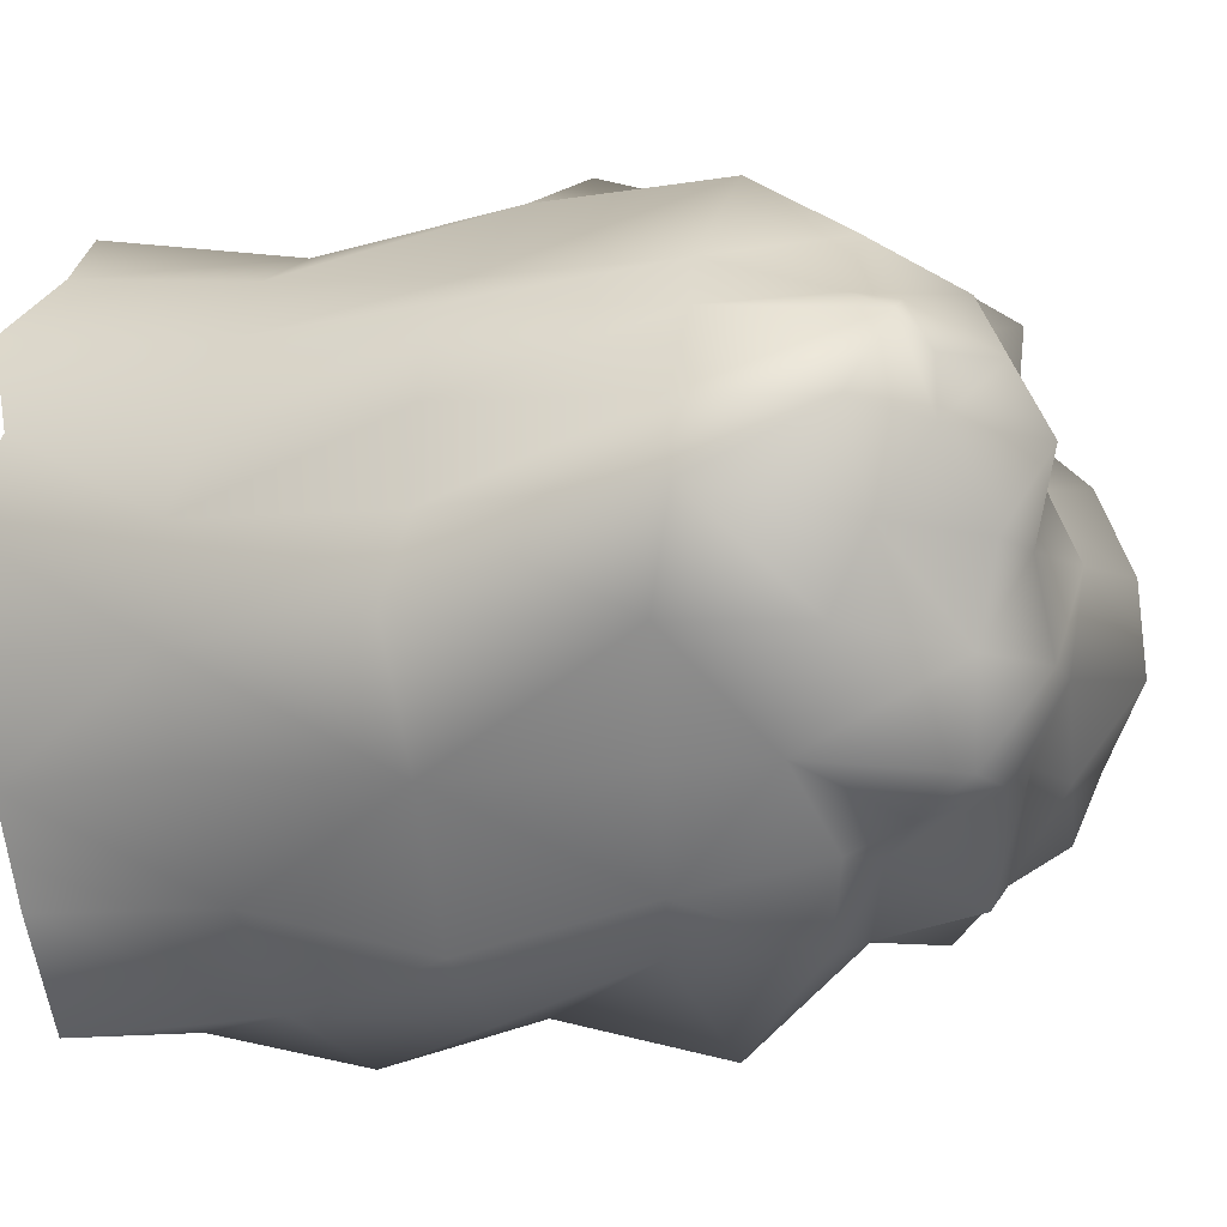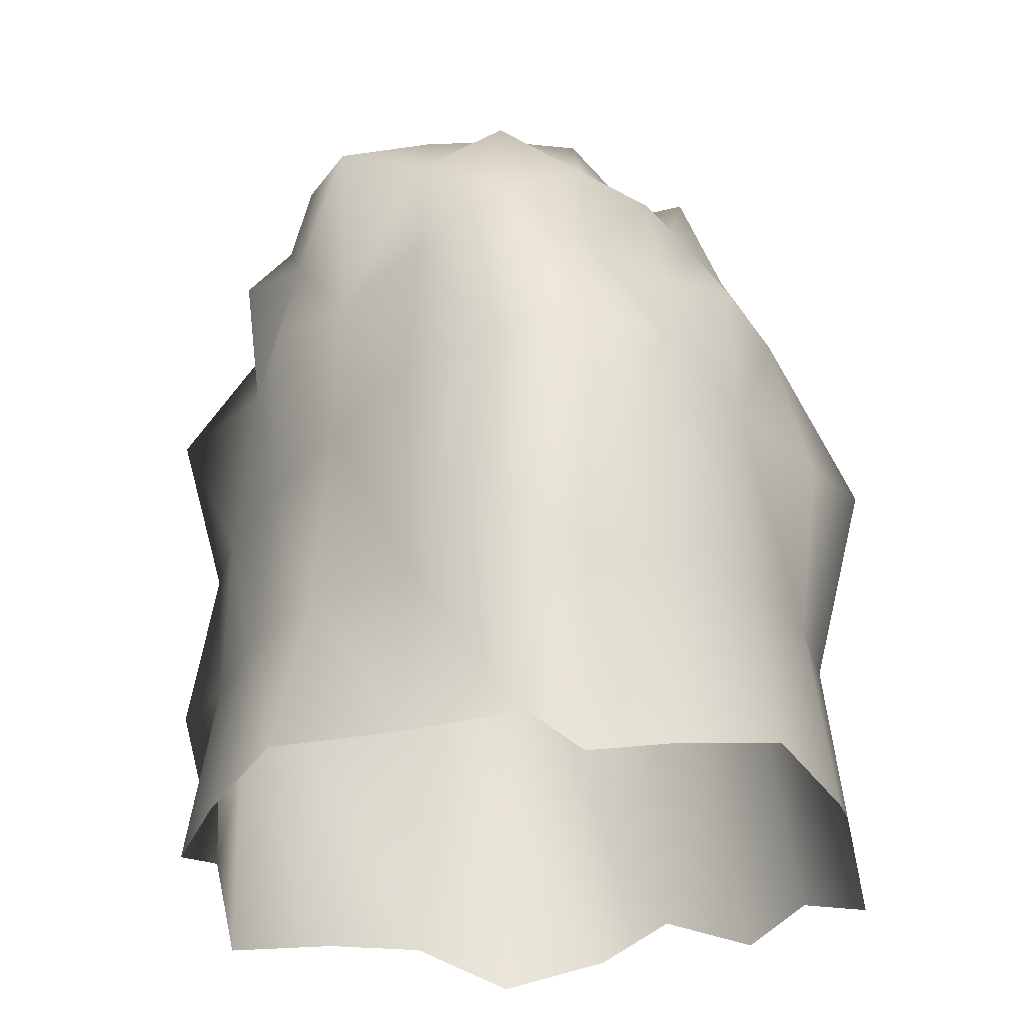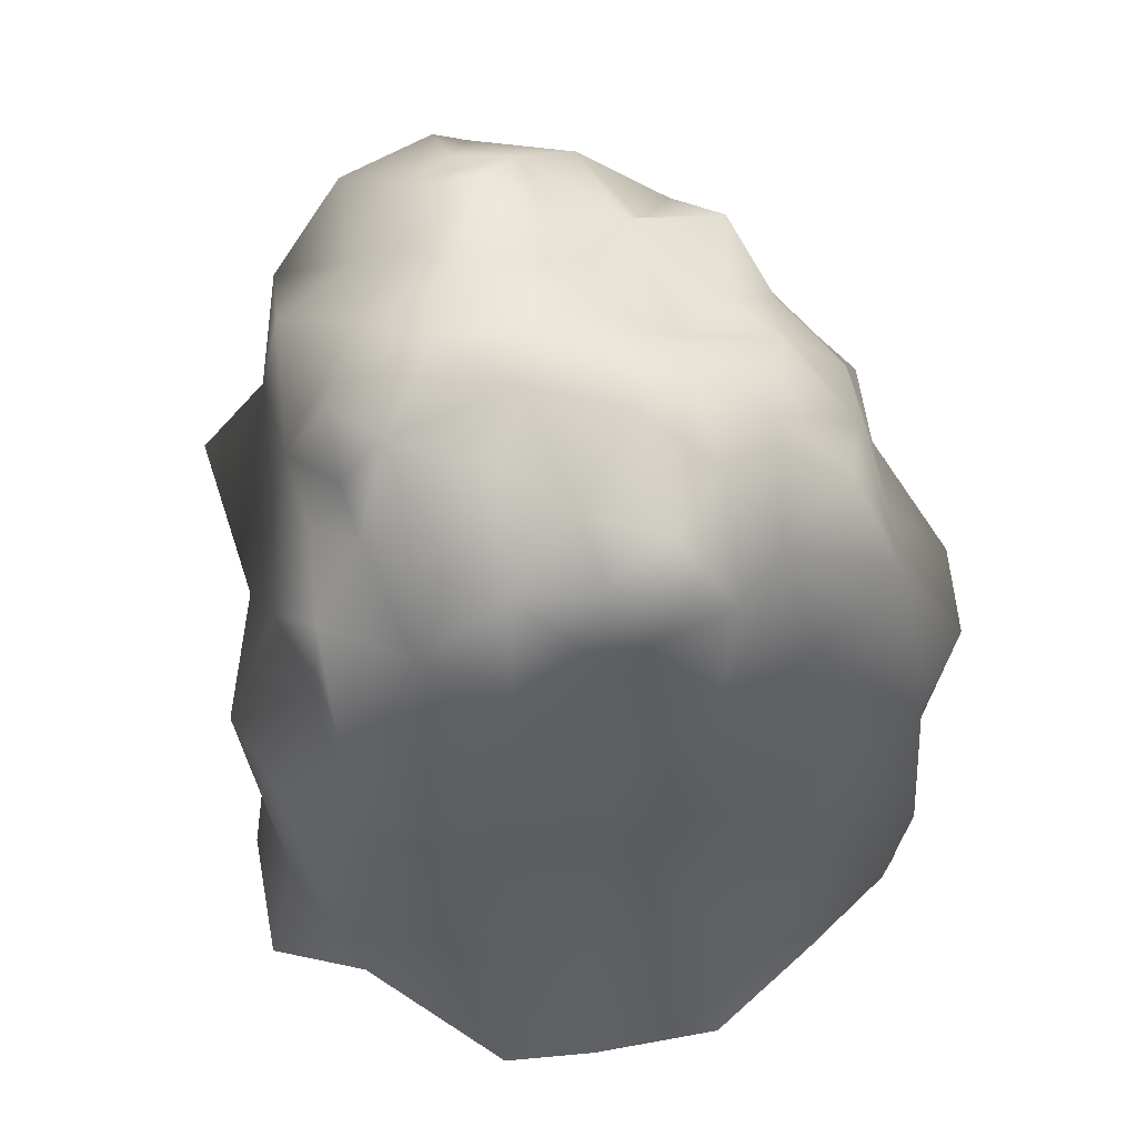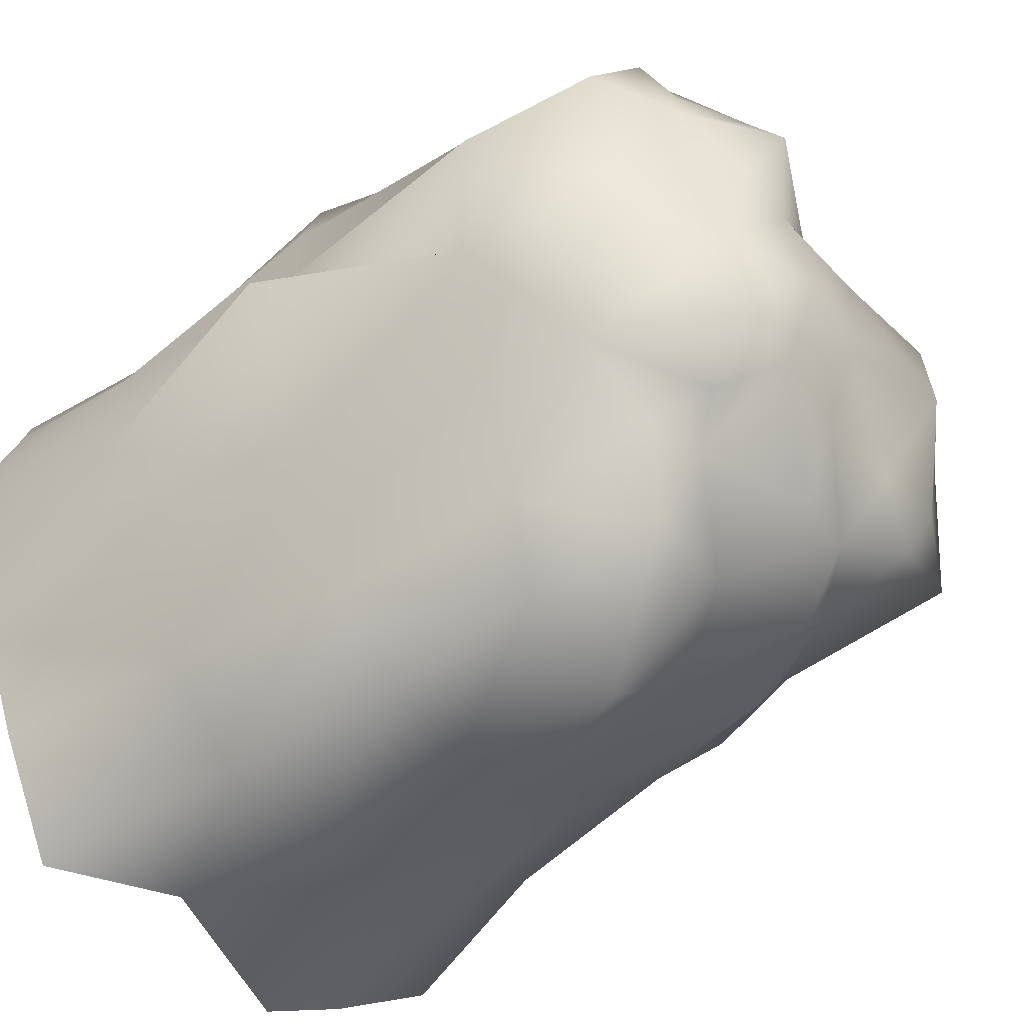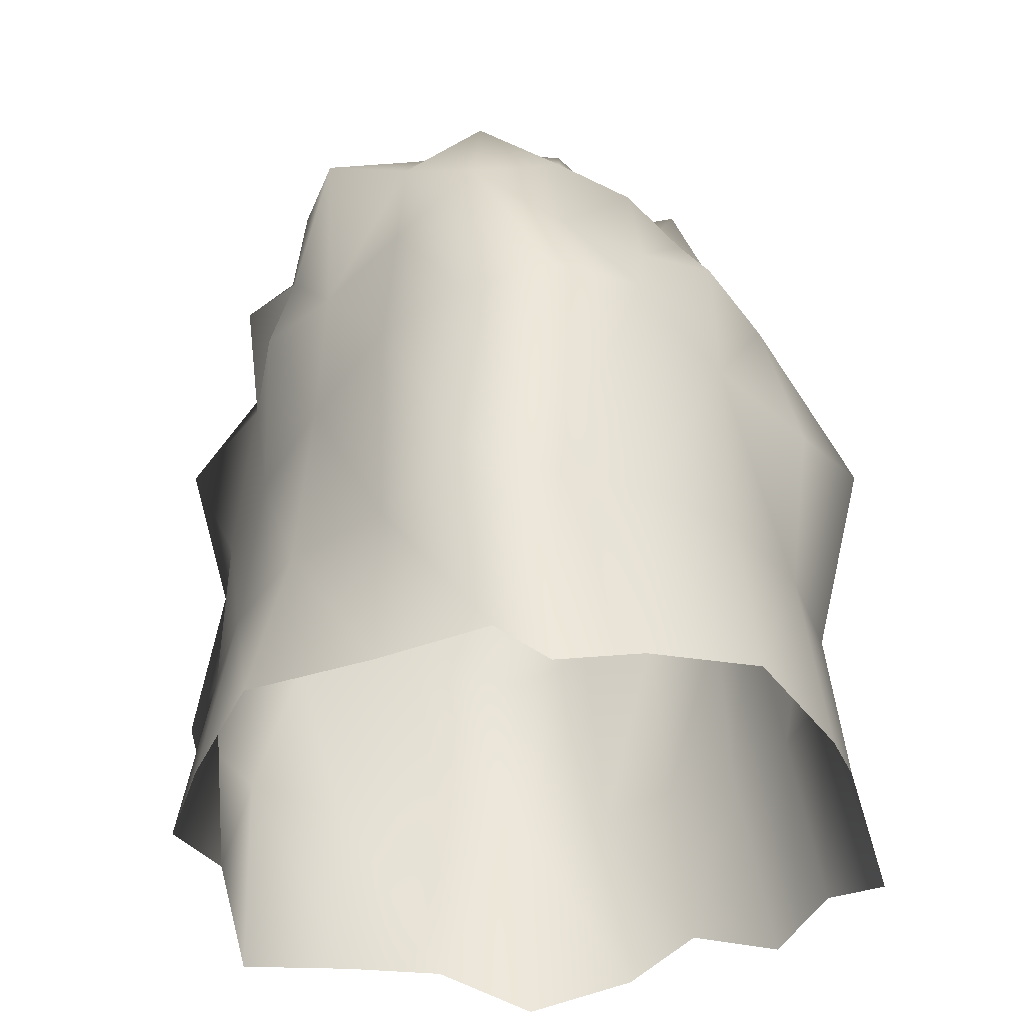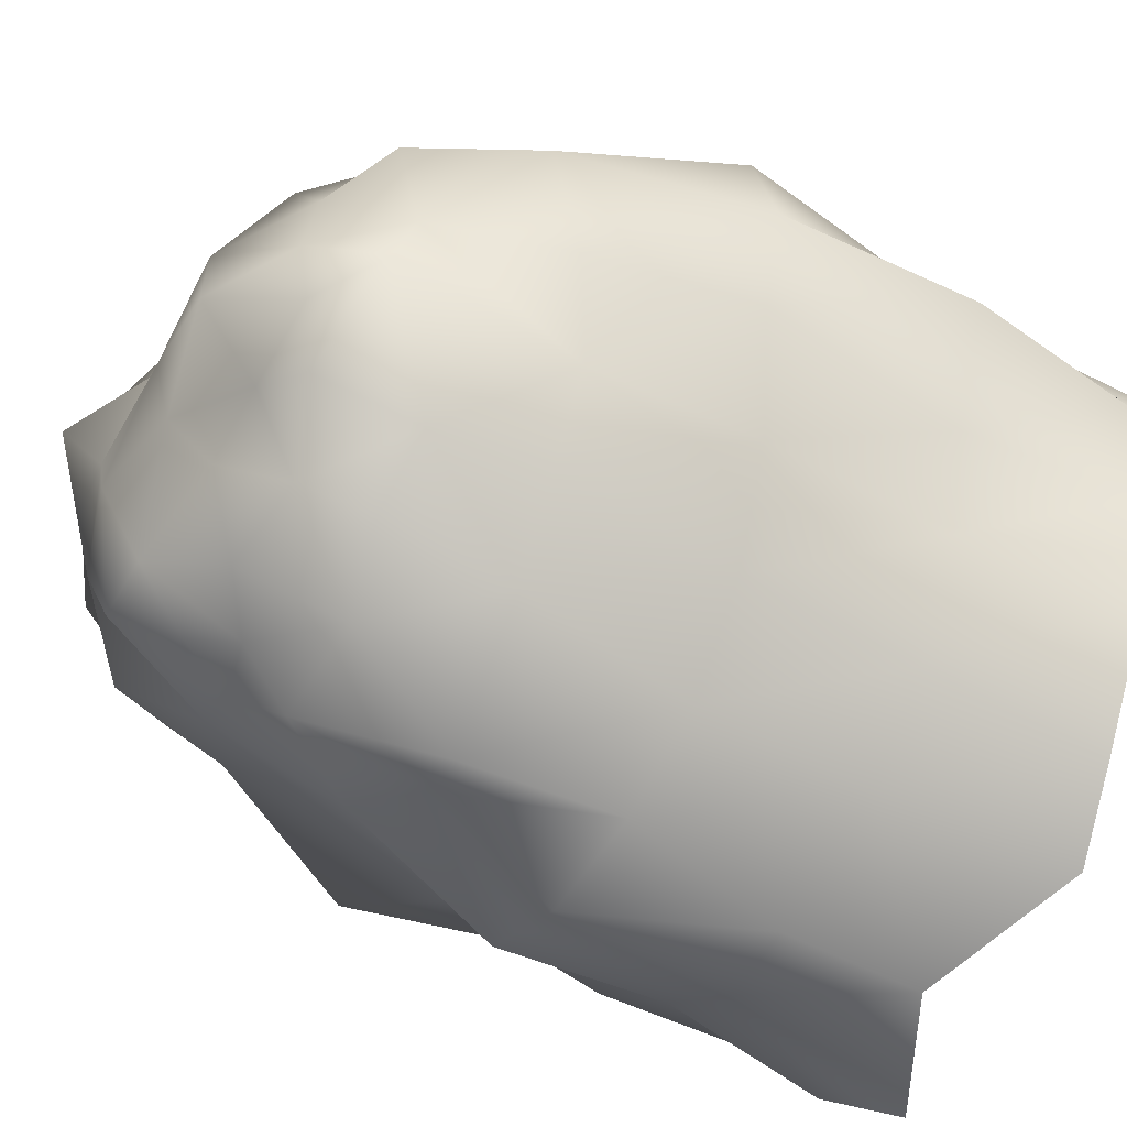
<metadata>
{"format":"obj","ext":"obj","renderer":"f3d","projection":"perspective","resolution":1024,"background":"white","views":[{"elev":-14.6,"azim":118.9,"up":"+Z"},{"elev":-26.9,"azim":-79.8,"up":"+Y"},{"elev":54.2,"azim":-146.2,"up":"+Y"},{"elev":-56.6,"azim":130.6,"up":"+Z"},{"elev":-35.6,"azim":-75.1,"up":"+Y"},{"elev":-56.3,"azim":-120.0,"up":"+Z"}]}
</metadata>
<code>
o Cube.004_Cube.005
v -2.943 -0.427 4.067
v -1.788 8.232 3.051
v -2.916 -0.8562 -3.941
v -2.46 8.263 -3.15
v 3.601 -0.6404 3.896
v 3.018 9.452 2.126
v 3.588 -0.8983 -3.835
v 1.709 8.666 -3.717
v -5.055 -0.572 0.9148
v -2.258 7.218 3.577
v -3.846 9.523 0.3382
v -2.887 6.79 -3.339
v 0.6236 -0.4165 -4.912
v -0.3572 8.043 -4.3
v 2.201 6.79 -4.087
v 5.113 -0.9595 0.4403
v 3.293 9.804 -0.5202
v 3.269 7.719 2.76
v 0.2755 -0.4054 4.779
v 0.7254 9.216 3.267
v 0.968 8.162 -4.62
v 0.6844 7.404 4.176
v 4.938 8.325 -0.2986
v -0.1199 6.512 -5.6
v -4.683 7.865 0.4707
v -1.393 9.013 2.655
v -2.377 9.722 -3.032
v 3.131 10.14 1.884
v 1.439 9.419 -3.362
v -2.819 10.06 0.1506
v -0.2585 9.539 -4.095
v 2.303 10.8 -0.604
v 0.6081 9.631 2.367
v -0.06775 10.85 -0.3566
v 2.447 -1.138 4.885
v 2.326 -1.278 -5.114
v 2.319 9.314 3.041
v 2.095 7.75 4.125
v 1.166 6.23 -4.564
v 0.9633 8.835 -3.622
v 1.668 10.34 2.368
v 1.464 10.86 -0.5666
v -4.421 -0.9135 2.785
v 3.53 10.22 1.655
v -2.648 8.68 2.417
v 4.467 -0.9902 2.945
v 3.684 7.898 2.043
v -3.052 7.079 2.692
v 2.964 10.42 1.303
v -1.856 9.143 2.098
v 0.4476 10.36 1.685
v 1.983 10.87 1.445
v -3.756 9.42 -2.166
v 4.282 -0.8324 -2.514
v -4.321 -0.5496 -2.742
v 2.785 8.525 -2.838
v 3.133 7.175 -2.844
v -3.57 6.797 -2.138
v -2.719 10 -2.097
v 1.845 10.28 -2.998
v -0.392 10.03 -2.483
v 0.9466 10.28 -2.993
v -1.786 -1.132 -4.703
v -0.596 8.433 3.358
v -1.739 8.441 -4.188
v -1.301 -0.7705 4.737
v -0.7309 7.103 4.062
v -1.563 6.508 -3.992
v -0.4798 10.08 2.722
v -1.333 9.323 -3.625
v -1.62 10.92 -0.1327
v -1.044 9.564 1.861
v -1.578 10.06 -2.465
v -2.625 4.162 -3.342
v -2.73 1.691 -3.567
v 2.813 4.397 -4.644
v 3.081 1.712 -3.919
v 3.313 4.852 3.023
v 3.35 2.027 3.465
v -2.717 2.035 3.782
v -2.692 4.864 3.708
v 0.5075 4.926 5.217
v 0.5178 2.007 4.487
v 4.877 5.176 -0.1563
v 5.114 2.085 0.09938
v 0.05787 4.11 -4.963
v 0.2889 1.88 -5.456
v -5.31 5.026 0.5293
v -5.486 2.142 0.6031
v 1.519 4.27 -5.224
v 1.785 1.61 -4.967
v 2.084 4.918 4.33
v 2.143 1.898 4.184
v -4.363 5.372 2.839
v -3.997 1.959 2.853
v 4.524 5.192 2.255
v 4.171 2.02 2.458
v -3.768 4.443 -2.171
v -3.864 1.849 -2.353
v 3.811 4.565 -2.869
v 4.394 1.934 -2.598
v -1.346 4.036 -4.335
v -1.372 1.595 -4.389
v -0.9761 4.718 4.651
v -1.161 2.022 4.359
v -3.371 8.942 1.491
v 4.892 -0.4151 1.547
v -3.883 7.235 1.688
v -2.247 10.19 1.217
v -4.913 -1.128 1.663
v 4.279 9.928 0.5122
v 4.534 8.079 0.7751
v 3.141 10.51 0.4723
v 0.3671 10.51 0.6677
v 1.916 11.35 0.4681
v -1.019 9.625 0.941
v 4.632 2.14 1.303
v 4.848 5.189 1.031
v -4.758 1.936 1.764
v -5.207 5.279 1.775
v -4.726 -0.6135 -0.7784
v 3.723 9.467 -1.659
v 4.237 7.691 -1.553
v 2.253 10.51 -1.804
v -0.1588 10.61 -1.606
v 1.022 10.9 -1.735
v -3.68 9.117 -0.92
v 4.846 -1.404 -1.149
v -4.245 7.222 -0.8405
v -2.77 10.19 -1.044
v -1.692 10.95 -1.328
v -4.458 1.929 -0.8523
v -4.74 4.944 -0.8439
v 4.953 1.912 -1.269
v 5.643 5.254 -1.489
f 58 4 12
f 21 15 39
f 47 6 18
f 67 2 10
f 56 29 60
f 20 69 64
f 127 30 130
f 4 70 65
f 112 84 23
f 67 81 104
f 38 20 22
f 92 22 82
f 96 18 78
f 122 23 123
f 123 84 135
f 39 76 90
f 68 14 24
f 102 24 86
f 98 12 74
f 106 25 108
f 72 26 69
f 51 41 52
f 126 34 42
f 130 71 131
f 14 40 21
f 45 26 50
f 6 41 37
f 17 113 111
f 20 41 33
f 8 40 29
f 124 42 32
f 52 28 49
f 120 25 88
f 18 37 38
f 86 39 90
f 24 21 39
f 113 52 49
f 44 28 6
f 106 50 109
f 114 52 115
f 109 72 116
f 2 48 10
f 78 38 92
f 81 48 94
f 112 44 47
f 29 62 60
f 27 73 70
f 31 62 40
f 118 47 96
f 15 56 57
f 133 58 98
f 53 27 4
f 56 124 122
f 127 58 129
f 70 61 31
f 116 51 114
f 131 34 125
f 51 69 33
f 4 68 12
f 15 100 76
f 74 68 102
f 14 70 31
f 64 26 2
f 22 64 67
f 19 105 66
f 102 75 74
f 3 103 63
f 100 77 76
f 77 54 7
f 98 132 133
f 121 99 55
f 96 117 118
f 107 97 46
f 81 95 80
f 1 95 43
f 92 79 78
f 5 93 35
f 90 87 86
f 13 91 36
f 88 119 120
f 119 9 110
f 74 99 98
f 55 75 3
f 86 103 102
f 103 13 63
f 76 91 90
f 91 7 36
f 84 134 135
f 134 16 128
f 78 97 96
f 97 5 46
f 92 83 93
f 93 19 35
f 81 105 104
f 105 1 66
f 85 118 117
f 129 88 25
f 89 133 132
f 43 119 110
f 108 94 48
f 94 119 95
f 85 107 16
f 34 116 114
f 23 111 112
f 71 109 116
f 42 114 115
f 106 30 11
f 32 115 113
f 44 113 49
f 45 108 48
f 82 67 104
f 54 134 128
f 123 100 57
f 100 134 101
f 9 132 121
f 73 125 61
f 25 127 129
f 17 124 32
f 60 126 124
f 59 131 73
f 62 125 126
f 56 123 57
f 53 130 59
f 104 83 82
f 58 53 4
f 21 8 15
f 47 44 6
f 67 64 2
f 56 8 29
f 20 33 69
f 127 11 30
f 4 27 70
f 112 118 84
f 67 10 81
f 38 37 20
f 92 38 22
f 96 47 18
f 122 17 23
f 123 23 84
f 39 15 76
f 68 65 14
f 102 68 24
f 98 58 12
f 106 11 25
f 72 50 26
f 51 33 41
f 126 125 34
f 130 30 71
f 14 31 40
f 45 2 26
f 6 28 41
f 17 32 113
f 20 37 41
f 8 21 40
f 124 126 42
f 52 41 28
f 120 108 25
f 18 6 37
f 86 24 39
f 24 14 21
f 113 115 52
f 44 49 28
f 106 45 50
f 114 51 52
f 109 50 72
f 2 45 48
f 78 18 38
f 81 10 48
f 112 111 44
f 29 40 62
f 27 59 73
f 31 61 62
f 118 112 47
f 15 8 56
f 133 129 58
f 53 59 27
f 56 60 124
f 127 53 58
f 70 73 61
f 116 72 51
f 131 71 34
f 51 72 69
f 4 65 68
f 15 57 100
f 74 12 68
f 14 65 70
f 64 69 26
f 22 20 64
f 19 83 105
f 102 103 75
f 3 75 103
f 100 101 77
f 77 101 54
f 98 99 132
f 121 132 99
f 96 97 117
f 107 117 97
f 81 94 95
f 1 80 95
f 92 93 79
f 5 79 93
f 90 91 87
f 13 87 91
f 88 89 119
f 119 89 9
f 74 75 99
f 55 99 75
f 86 87 103
f 103 87 13
f 76 77 91
f 91 77 7
f 84 85 134
f 134 85 16
f 78 79 97
f 97 79 5
f 92 82 83
f 93 83 19
f 81 80 105
f 105 80 1
f 85 84 118
f 129 133 88
f 89 88 133
f 43 95 119
f 108 120 94
f 94 120 119
f 85 117 107
f 34 71 116
f 23 17 111
f 71 30 109
f 42 34 114
f 106 109 30
f 32 42 115
f 44 111 113
f 45 106 108
f 82 22 67
f 54 101 134
f 123 135 100
f 100 135 134
f 9 89 132
f 73 131 125
f 25 11 127
f 17 122 124
f 60 62 126
f 59 130 131
f 62 61 125
f 56 122 123
f 53 127 130
f 104 105 83

</code>
